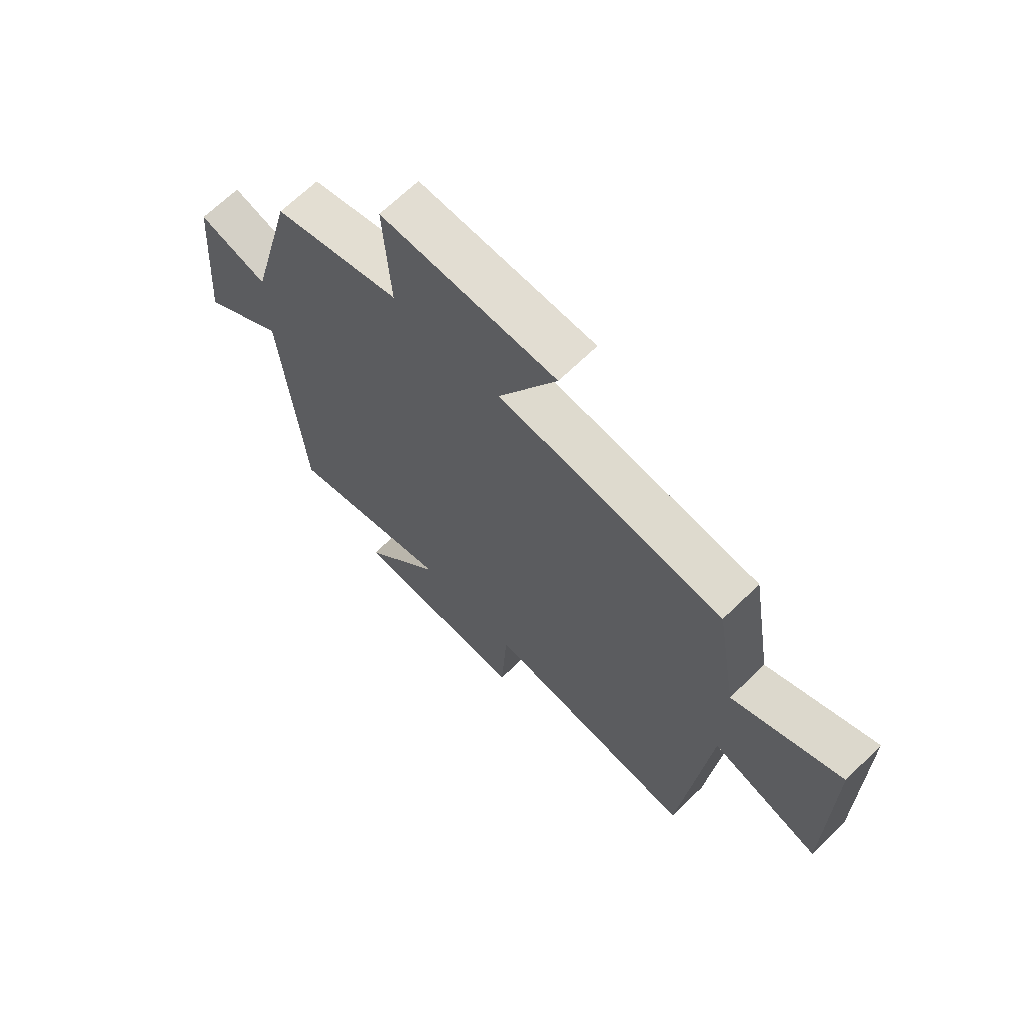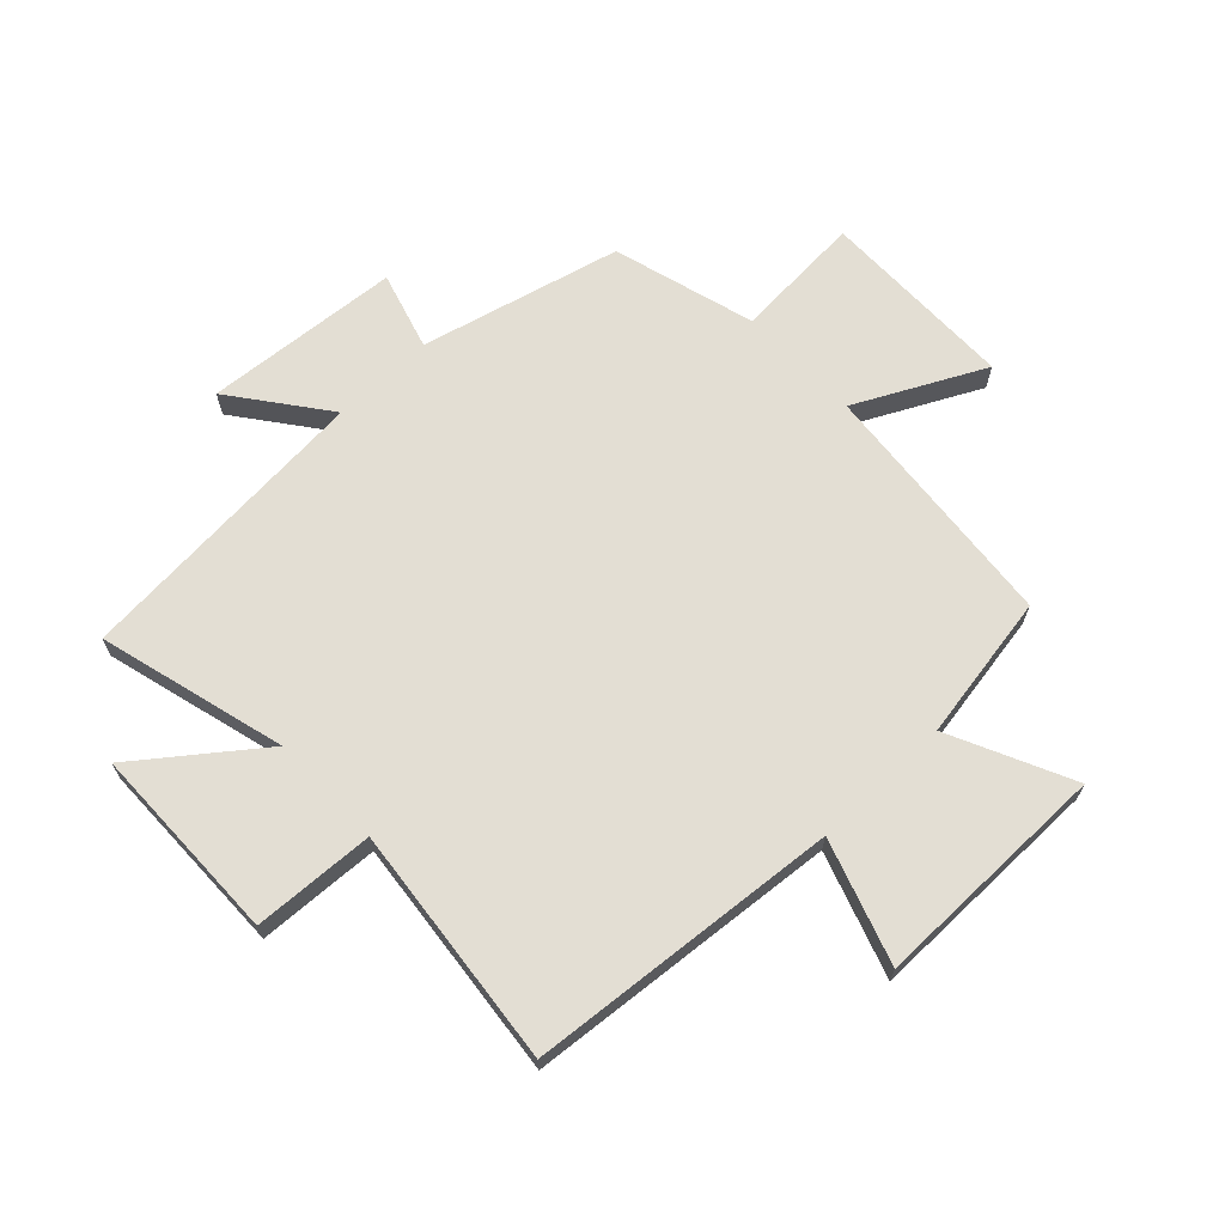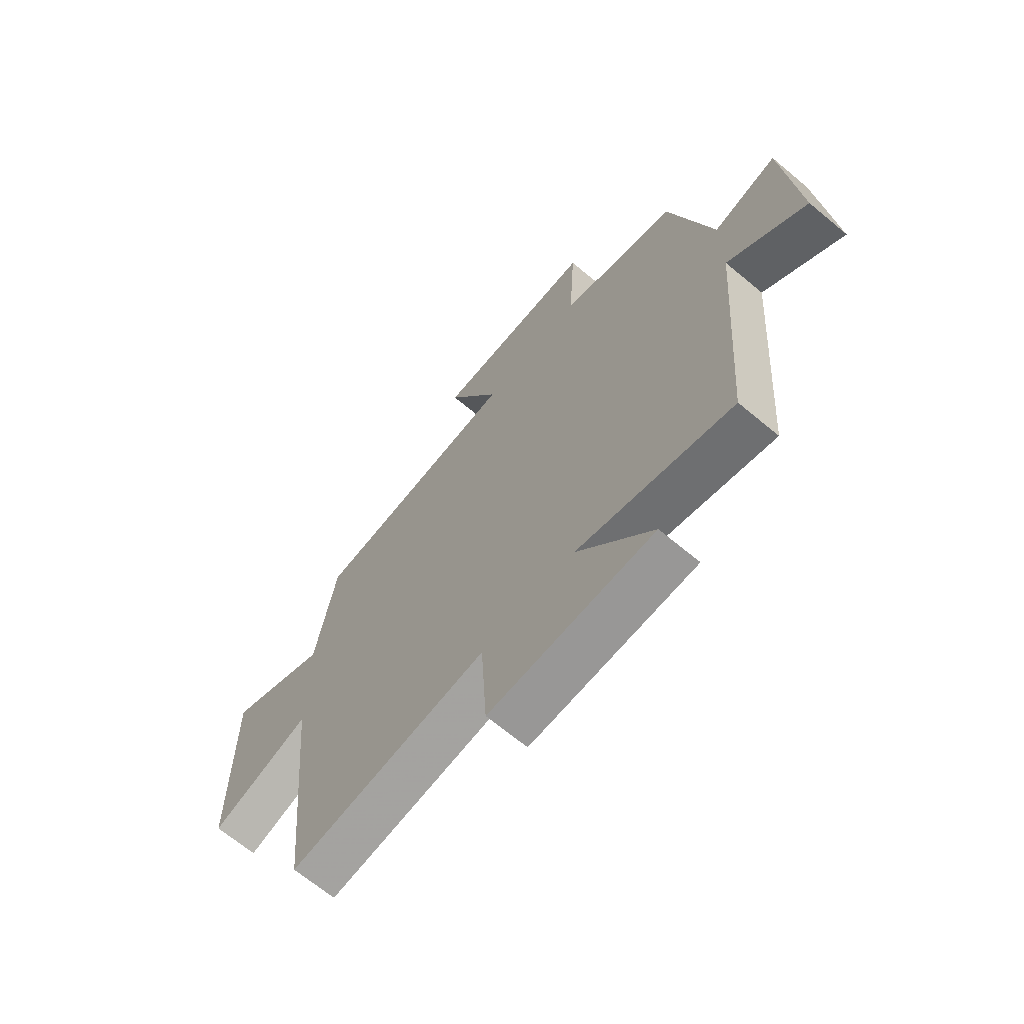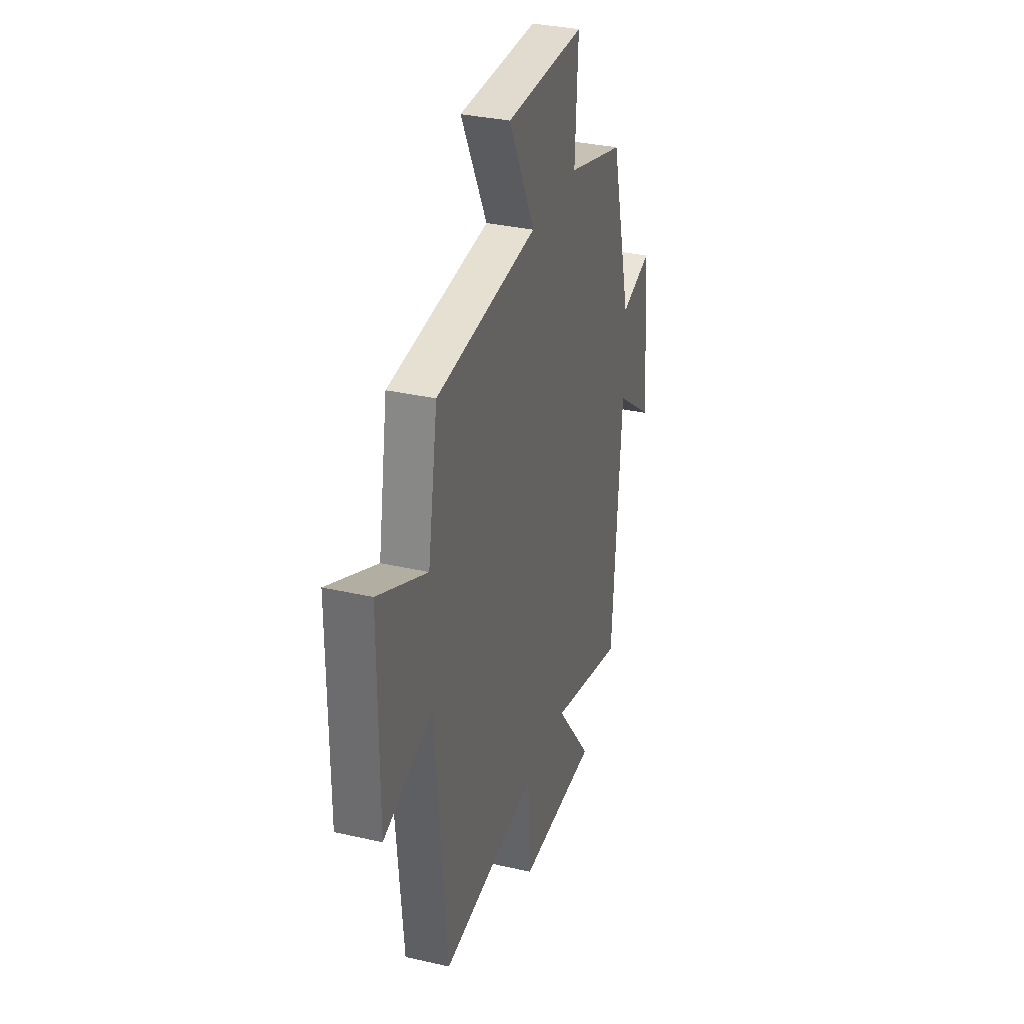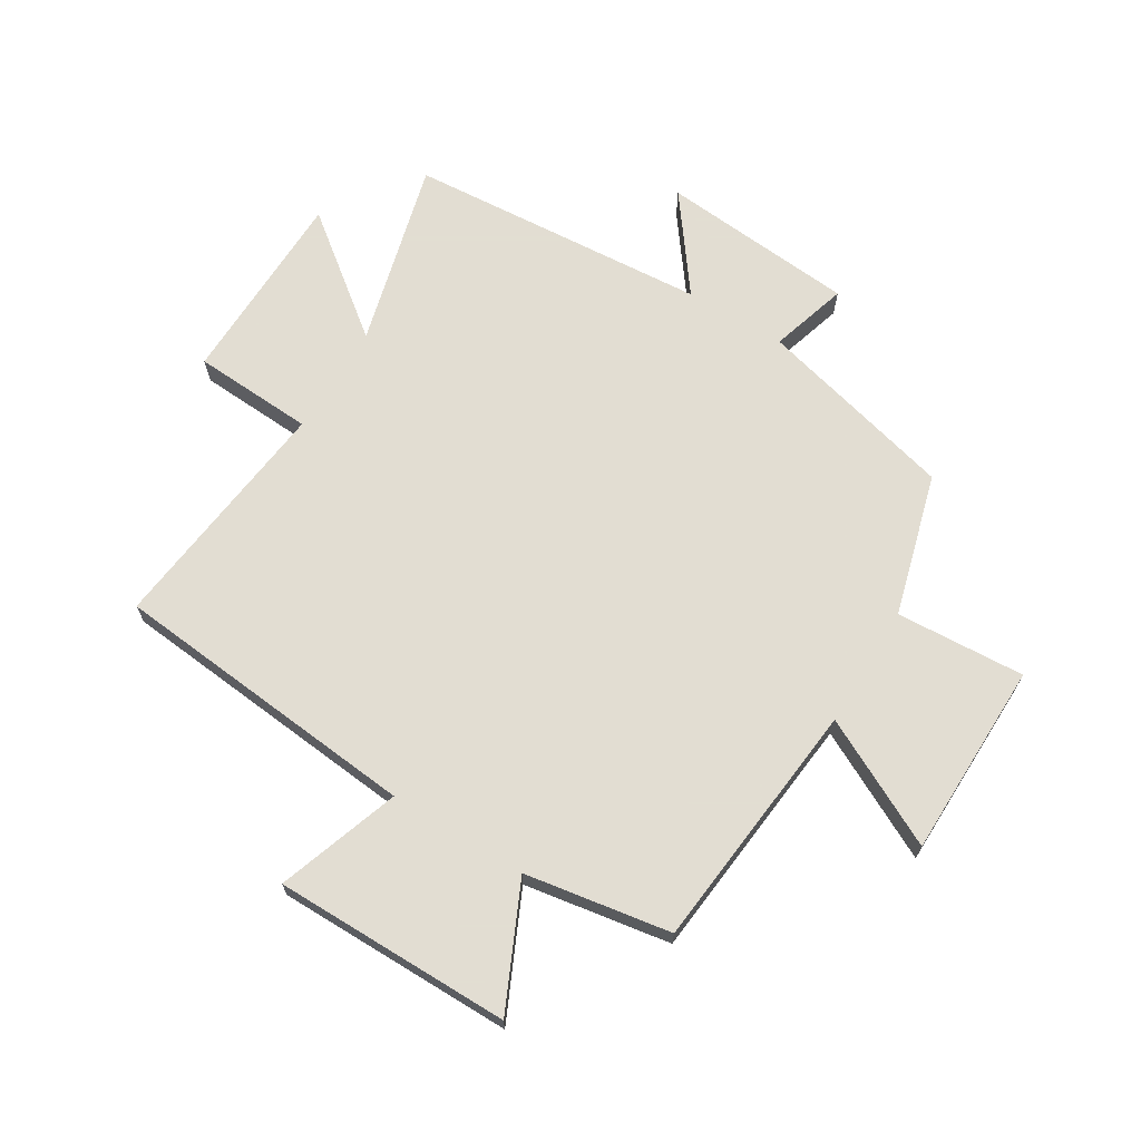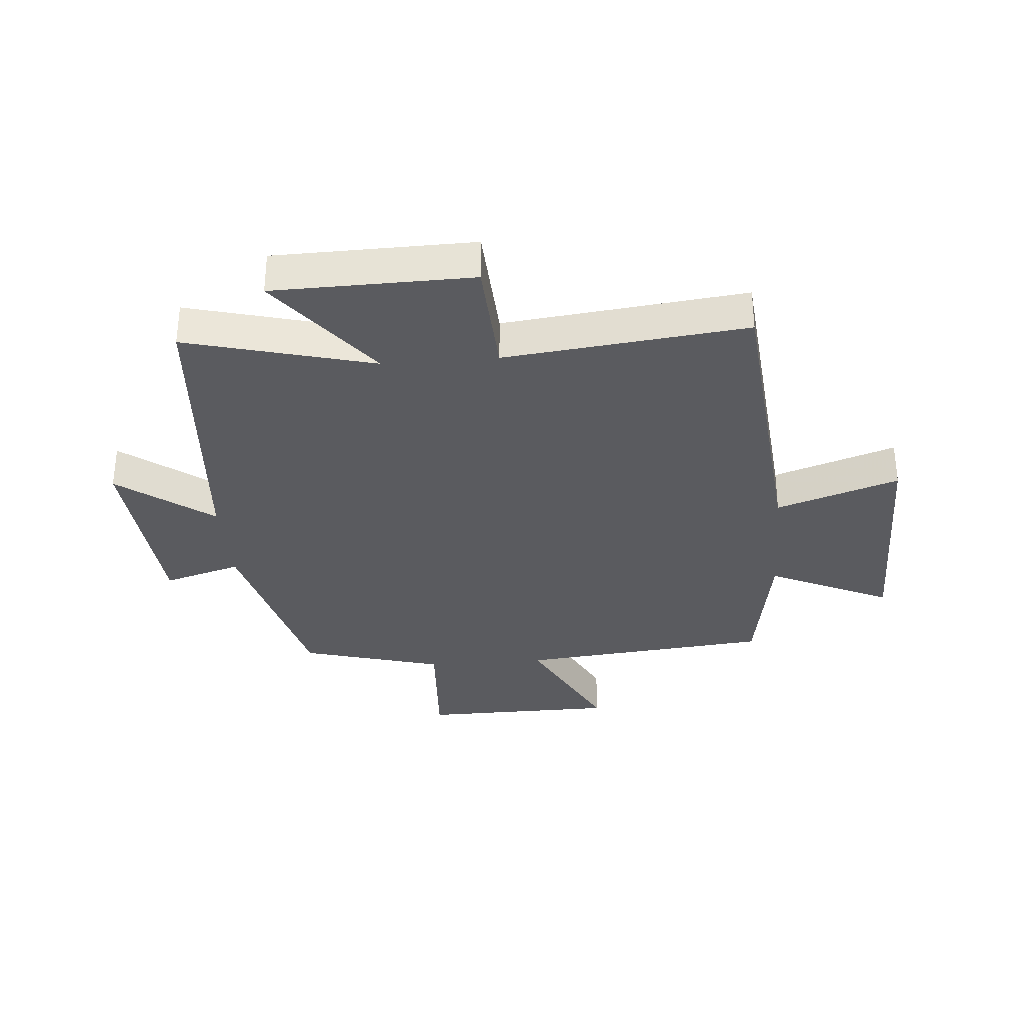
<metadata>
{"format":"obj","ext":"obj","renderer":"f3d","projection":"perspective","resolution":1024,"background":"white","views":[{"elev":67.8,"azim":-134.2,"up":"+Z"},{"elev":67.3,"azim":-133.7,"up":"+Y"},{"elev":-67.4,"azim":50.1,"up":"+Z"},{"elev":32.9,"azim":-72.4,"up":"+Z"},{"elev":68.1,"azim":-58.5,"up":"+Y"},{"elev":-33.0,"azim":-175.3,"up":"+Y"}]}
</metadata>
<code>
v -0.459 0.07 0.458
v -0.034 0.07 0.5
v -0.143 0.07 0.714
v 0.187 0.07 0.718
v 0.174 0.07 0.5
v 0.414 0.07 0.433
v 0.5 0.07 0.097
v 0.631 0.07 0.136
v 0.659 0.07 -0.194
v 0.5 0.07 -0.075
v 0.462 0.07 -0.583
v 0.147 0.07 -0.5
v 0.3 0.07 -0.698
v -0.034 0.07 -0.704
v -0.045 0.07 -0.5
v -0.451 0.07 -0.546
v -0.5 0.07 -0.022
v -0.706 0.07 -0.092
v -0.706 0.07 0.308
v -0.5 0.07 0.212
v -0.459 0 0.458
v -0.034 0 0.5
v -0.143 0 0.714
v 0.187 0 0.718
v 0.174 0 0.5
v 0.414 0 0.433
v 0.5 0 0.097
v 0.631 0 0.136
v 0.659 0 -0.194
v 0.5 0 -0.075
v 0.462 0 -0.583
v 0.147 0 -0.5
v 0.3 0 -0.698
v -0.034 0 -0.704
v -0.045 0 -0.5
v -0.451 0 -0.546
v -0.5 0 -0.022
v -0.706 0 -0.092
v -0.706 0 0.308
v -0.5 0 0.212
f 17 18 19 20
f 20 1 2
f 17 20 2
f 16 17 2
f 15 16 2
f 12 13 14 15
f 12 15 2
f 10 11 12 2
f 7 8 9 10
f 7 10 2
f 6 7 2
f 5 6 2
f 2 3 4 5
f 40 39 38 37
f 22 21 40
f 22 40 37
f 22 37 36
f 22 36 35
f 35 34 33 32
f 22 35 32
f 22 32 31 30
f 30 29 28 27
f 22 30 27
f 22 27 26
f 22 26 25
f 25 24 23 22
f 1 21 22 2
f 2 22 23 3
f 3 23 24 4
f 4 24 25 5
f 5 25 26 6
f 6 26 27 7
f 7 27 28 8
f 8 28 29 9
f 9 29 30 10
f 10 30 31 11
f 11 31 32 12
f 12 32 33 13
f 13 33 34 14
f 14 34 35 15
f 15 35 36 16
f 16 36 37 17
f 17 37 38 18
f 18 38 39 19
f 19 39 40 20
f 20 40 21 1

</code>
